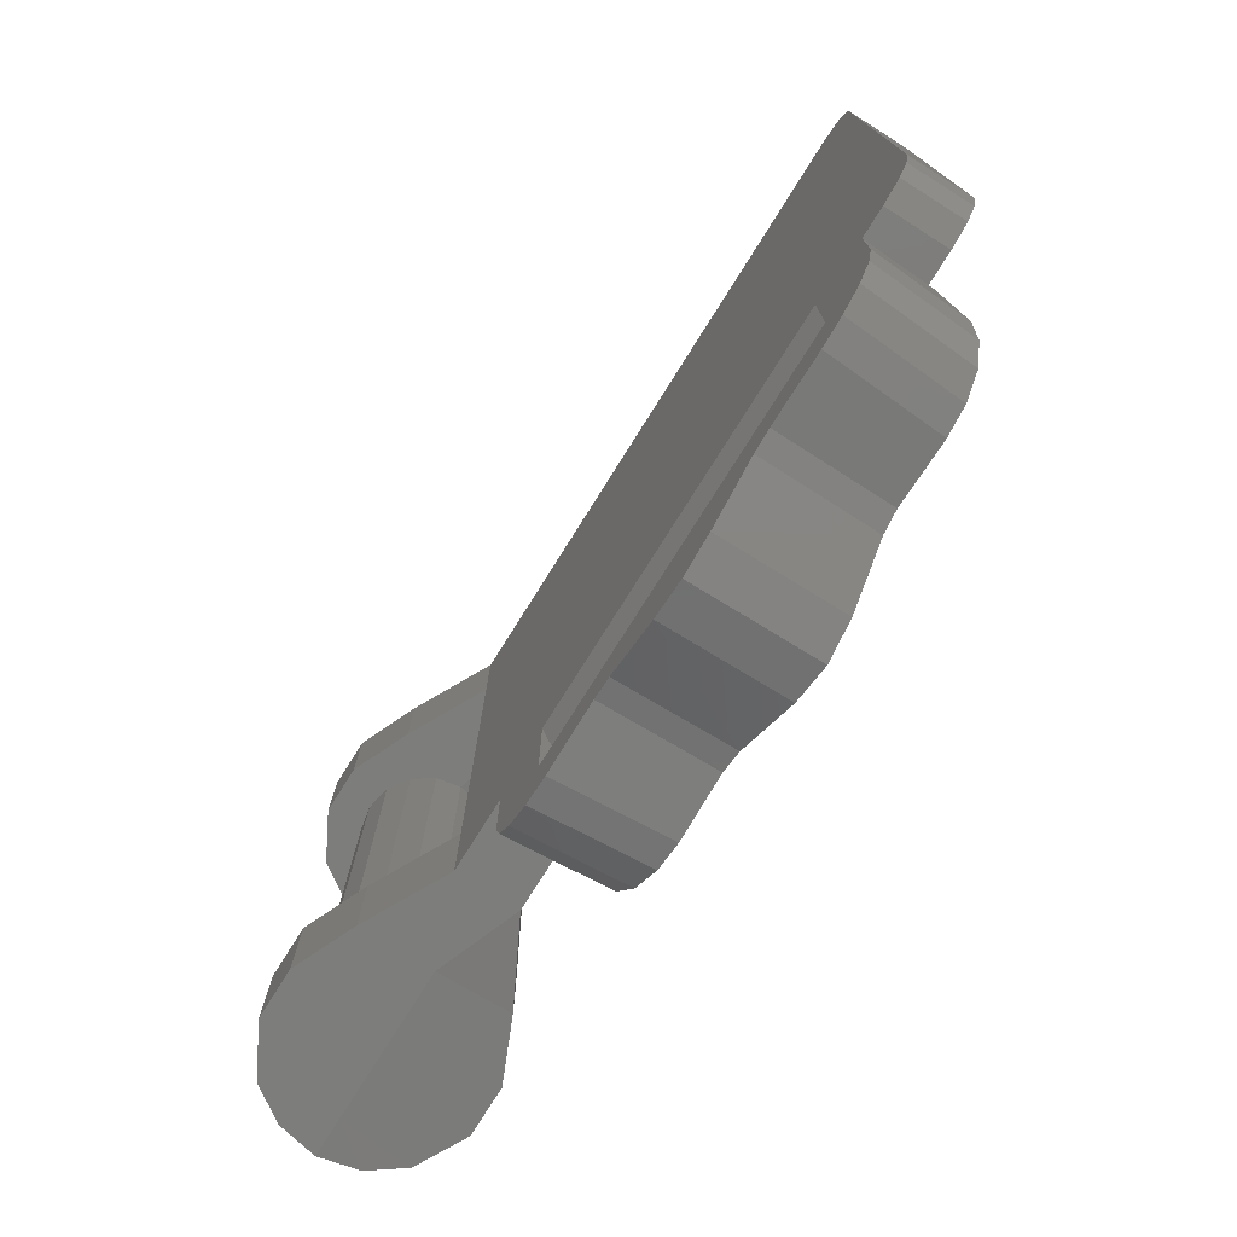
<metadata>
{"format":"stl","ext":"stl","renderer":"f3d","projection":"perspective","resolution":1024,"background":"white","views":[{"elev":-76.6,"azim":57.9,"up":"+Y"}]}
</metadata>
<code>
# stl→obj: 434 verts, 816 faces
v 0.579 -0.777 -0.075
v 0.4 -0.8 -0.075
v 0.5958 -0.7384 -0.075
v 0.5691 -0.8 0.075
v 0.4 -0.8 0.075
v 0.5757 -0.8 -0.075
v 0.4 -0.5645 -0.075
v 0.4 0.5645 -0.075
v 0.65 -0.6525 -0.075
v 0.5691 -0.9868 0.075
v 0.577 -0.7778 -0.0898
v 0.7191 -1.008 0.075
v 0.5845 -1.054 0.075
v 0.6227 -1.111 0.075
v 0.65 -0.762 -0.08632
v 0.5775 -0.7974 -0.0956
v 0.682 -1.145 0.075
v 0.7191 -1.008 -0.00156
v 0.7191 -0.7496 0.075
v 0.582 -0.9737 -0.1478
v 0.599 -1.039 -0.1671
v 0.6385 -1.094 -0.1834
v 1.681 -1.008 -0.00156
v 1.681 -0.7496 0.075
v 1.13 -0.82 -0.1023
v 1.27 -0.82 -0.1023
v 1.681 -1.008 0.075
v 0.6984 -1.127 -0.1934
v 0.7663 -1.138 -0.1966
v 0.7498 -1.156 0.075
v 0.9164 -1.129 -0.1938
v 0.9127 -1.146 0.075
v 0.9683 -1.14 -0.197
v 0.9647 -1.157 0.075
v 1.109 -1.21 -0.2178
v 1.108 -1.231 0.075
v 1.2 -1.253 0.075
v 1.2 -1.231 -0.2241
v 0.65 -0.7348 -0.11
v 0.65 -0.7249 -0.07864
v 0.65 -0.7074 -0.1156
v 0.65 -0.7074 -0.075
v 0.65 -0.68 -0.11
v 1.04 -0.91 -0.129
v 1.04 -1.05 -0.1704
v 1.27 -1.14 -0.1971
v 1.13 -1.14 -0.1971
v 1.13 -1.05 -0.1704
v 1.13 -0.82 -0.05016
v 1.13 -0.91 -0.0768
v 1.13 -0.91 -0.129
v 1.04 -0.91 -0.0768
v 1.04 -1.05 -0.1183
v 1.13 -1.05 -0.1183
v 1.13 -1.14 -0.145
v 1.27 -1.14 -0.145
v 0.4 -0.5645 0.075
v 0.4 0.5645 0.075
v 0.2054 0.8 0.1768
v 0.06 0.8 0.2406
v 0.06 0.5645 0.2406
v 0.2054 0.5645 0.1768
v -0.06 0.8 0.2406
v -0.06 0.5645 0.2406
v 0.2054 0.7842 -0.1768
v 0.2054 0.5801 -0.1768
v 0.06 0.5856 -0.2406
v 0.06 0.779 -0.2406
v -0.1768 0.8 0.1768
v -0.1768 0.5645 0.1768
v -0.06 0.779 -0.2406
v -0.06 0.5856 -0.2406
v -0.231 0.8 0.09568
v -0.231 0.5645 0.09568
v -0.25 0.8 0
v -0.25 0.5645 0
v -0.1768 0.5807 -0.1768
v -0.1768 0.7838 -0.1768
v -0.231 0.7923 -0.09568
v -0.231 0.5722 -0.09568
v 0.06124 0.5645 0.1478
v 0.1131 0.5645 0.1131
v -0.06124 0.5645 0.1478
v 0 0.5645 0.16
v -0.1131 0.5645 0.1131
v -0.1478 0.5645 0.06124
v -0.16 0.5645 0
v -0.1478 0.5699 -0.06124
v -0.1131 0.5744 -0.1131
v -0.06124 0.5774 -0.1478
v 0.06124 0.5774 -0.1478
v 0 0.5785 -0.16
v 0.1478 0.5645 0.06124
v -0.054 0.8 0
v 0.05372 0.8 0
v -0.1622 0.8 0
v 0.184 0.8 4e-05
v 0.4 0.8 -0.075
v 0.4 0.8 0.075
v 0.2054 -0.5645 0.1768
v 0.2054 -0.8 0.1768
v 0.06 -0.8 0.2406
v 0.06 -0.5645 0.2406
v 0.2056 -0.8 0
v -0.06124 -0.5645 0.1478
v -0.1768 -0.5645 0.1768
v -0.06 -0.5645 0.2406
v 0 -0.5645 0.16
v -0.1131 -0.5645 0.1131
v 0.2054 -0.7842 -0.1768
v 0.2054 -0.5801 -0.1768
v -0.06 -0.8 0.2406
v 0.06 -0.5856 -0.2406
v 0.06 -0.779 -0.2406
v -0.1768 -0.8 0.1768
v -0.1478 -0.5645 0.06124
v -0.231 -0.5645 0.09568
v -0.054 -0.8 0
v -0.1582 -0.8 0
v -0.231 -0.8 0.09568
v -0.06 -0.779 -0.2406
v -0.06 -0.5856 -0.2406
v -0.16 -0.5645 0
v -0.25 -0.5645 0
v -0.1768 -0.7838 -0.1768
v -0.1768 -0.5807 -0.1768
v -0.1478 -0.5699 -0.06124
v -0.25 -0.8 0
v -0.1131 -0.5744 -0.1131
v -0.231 -0.5722 -0.09568
v -0.231 -0.7923 -0.09568
v 0.06124 -0.5774 -0.1478
v 0.1131 -0.5744 -0.1131
v 0.06124 -0.5645 0.1478
v 0.1131 -0.5645 0.1131
v 0 -0.5785 -0.16
v -0.06124 -0.5774 -0.1478
v 0.05612 -0.8 0
v 1.9 -0.8 -0.075
v 1.821 -0.777 -0.075
v 1.804 -0.7384 -0.075
v 1.959 -0.7809 -0.075
v 1.823 -0.7778 -0.0898
v 1.75 -0.6599 -0.09488
v 0.65 -0.6599 -0.09488
v 1.75 -0.6525 -0.075
v 1.75 -0.7074 -0.075
v 1.75 -0.68 -0.11
v 1.815 -1.054 0.075
v 1.801 -1.039 -0.1671
v 1.818 -0.9737 -0.1478
v 1.831 -0.9868 0.075
v 1.777 -1.111 0.075
v 1.762 -1.094 -0.1834
v 1.75 -0.7074 -0.1156
v 1.75 -0.7249 -0.07864
v 1.718 -1.145 0.075
v 1.702 -1.127 -0.1934
v 1.65 -1.156 0.075
v 1.634 -1.138 -0.1966
v 1.487 -1.146 0.075
v 1.484 -1.129 -0.1938
v 1.435 -1.157 0.075
v 1.432 -1.14 -0.197
v 1.292 -1.231 0.075
v 1.291 -1.21 -0.2178
v 1.75 -0.7348 -0.11
v 1.36 -0.91 -0.129
v 1.36 -1.05 -0.1704
v 1.36 -1.05 -0.1183
v 1.36 -0.91 -0.0768
v 1.27 -0.91 -0.129
v 1.27 -0.91 -0.0768
v 1.27 -0.82 -0.05016
v 1.27 -1.05 -0.1183
v 1.27 -1.05 -0.1704
v 1.75 -0.762 -0.08632
v 1.823 -0.7974 -0.0956
v 1.824 -0.8 -0.075
v 1.988 -0.745 0.075
v 2 -0.7 0.075
v 1.959 -0.7809 0.075
v 1.831 -0.8 0.075
v 1.901 -0.8 0.075
v 1.945 0.788 -0.075
v 1.9 0.8 -0.075
v 1.9 0.8 0.075
v 1.945 0.788 0.075
v 2 0.7 0.075
v 2 -0.7 -0.075
v 2 0.7 -0.075
v 1.988 -0.745 -0.075
v 1.981 0.7588 -0.075
v 1.981 0.7588 0.075
v 0.1131 0.5744 -0.1131
v 0.1478 -0.5645 0.06124
v 0.1478 -0.5699 -0.06124
v 0.16 -0.5645 0
v 0.16 0.5645 0
v 0.1478 0.5699 -0.06124
v 0.68 -0.48 -0.09
v 1.72 -0.48 -0.09
v 1.76 -0.52 -0.09
v 0.64 -0.52 -0.09
v 1.72 -0.2 -0.09
v 1.72 -0.16 -0.09
v 1.76 0.52 -0.09
v 1.72 0.48 -0.09
v 1.22 0.48 -0.09
v 1.18 0.48 -0.09
v 0.64 0.52 -0.09
v 0.68 0.48 -0.09
v 0.68 -0.16 -0.09
v 0.68 -0.2 -0.09
v 1.18 -0.16 -0.09
v 1.22 -0.16 -0.09
v 0.852 -0.376 -0.09
v 0.824 -0.38 -0.09
v 0.848 -0.28 -0.09
v 0.884 -0.276 -0.09
v 0.8 -0.38 -0.09
v 0.812 -0.296 -0.09
v 0.78 -0.372 -0.09
v 0.78 -0.324 -0.09
v 0.772 -0.348 -0.09
v 0.908 -0.3 -0.09
v 0.868 -0.4 -0.09
v 0.928 -0.336 -0.09
v 0.892 -0.416 -0.09
v 0.94 -0.376 -0.09
v 0.924 -0.412 -0.09
v 0.84 -0.408 -0.09
v 0.804 -0.412 -0.09
v 0.772 -0.404 -0.09
v 0.756 -0.384 -0.09
v 0.748 -0.348 -0.09
v 0.756 -0.316 -0.09
v 0.78 -0.292 -0.09
v 0.824 -0.268 -0.09
v 0.864 -0.256 -0.09
v 0.892 -0.252 -0.09
v 0.916 -0.268 -0.09
v 0.944 -0.304 -0.09
v 0.96 -0.348 -0.09
v 0.968 -0.384 -0.09
v 0.952 -0.42 -0.09
v 0.928 -0.444 -0.09
v 0.896 -0.448 -0.09
v 0.864 -0.436 -0.09
v 0.88 -0.04 -0.09
v 0.88 -0.064 -0.09
v 0.708 -0.064 -0.09
v 0.708 -0.04 -0.09
v 0.88 0.04 -0.09
v 0.88 0.016 -0.09
v 0.708 0.016 -0.09
v 0.708 0.04 -0.09
v 0.88 0.12 -0.09
v 0.88 0.096 -0.09
v 0.708 0.096 -0.09
v 0.708 0.12 -0.09
v 0.708 0.328 -0.09
v 0.708 0.352 -0.09
v 0.828 0.352 -0.09
v 0.8 0.328 -0.09
v 0.852 0.3 -0.09
v 0.848 0.24 -0.09
v 0.896 0.316 -0.09
v 0.872 0.24 -0.09
v 0.884 0.396 -0.09
v 0.912 0.396 -0.09
v 0.94 0.276 -0.09
v 0.936 0.184 -0.09
v 0.984 0.38 -0.09
v 0.968 0.184 -0.09
v 0.96 0.44 -0.09
v 0.992 0.44 -0.09
v 1.036 0.352 -0.09
v 1.016 0.328 -0.09
v 1.136 0.352 -0.09
v 1.136 0.328 -0.09
v 1.42 -0.04 -0.09
v 1.42 -0.064 -0.09
v 1.248 -0.064 -0.09
v 1.248 -0.04 -0.09
v 1.42 0.04 -0.09
v 1.42 0.016 -0.09
v 1.248 0.016 -0.09
v 1.248 0.04 -0.09
v 1.42 0.12 -0.09
v 1.42 0.096 -0.09
v 1.248 0.096 -0.09
v 1.248 0.12 -0.09
v 1.248 0.328 -0.09
v 1.248 0.352 -0.09
v 1.368 0.352 -0.09
v 1.34 0.328 -0.09
v 1.392 0.3 -0.09
v 1.388 0.24 -0.09
v 1.436 0.316 -0.09
v 1.412 0.24 -0.09
v 1.424 0.396 -0.09
v 1.452 0.396 -0.09
v 1.48 0.276 -0.09
v 1.476 0.184 -0.09
v 1.524 0.38 -0.09
v 1.508 0.184 -0.09
v 1.5 0.44 -0.09
v 1.532 0.44 -0.09
v 1.576 0.352 -0.09
v 1.556 0.328 -0.09
v 1.676 0.352 -0.09
v 1.676 0.328 -0.09
v 1.016 -0.068 -0.09
v 0.956 -0.08 -0.09
v 0.988 -0.028 -0.09
v 1.008 -0.028 -0.09
v 0.944 -0.048 -0.09
v 0.952 -0.04 -0.09
v 0.94 0.004 -0.09
v 0.984 0.004 -0.09
v 0.94 0.048 -0.09
v 0.992 0.04 -0.09
v 0.96 0.092 -0.09
v 1.016 0.064 -0.09
v 0.996 0.12 -0.09
v 1.044 0.072 -0.09
v 1.044 0.128 -0.09
v 1.092 0.12 -0.09
v 1.072 -0.068 -0.09
v 1.08 -0.028 -0.09
v 1.1 -0.028 -0.09
v 1.132 -0.08 -0.09
v 1.136 -0.04 -0.09
v 1.144 -0.048 -0.09
v 1.104 0.004 -0.09
v 1.148 0.004 -0.09
v 1.096 0.04 -0.09
v 1.148 0.048 -0.09
v 1.072 0.064 -0.09
v 1.128 0.092 -0.09
v 1.572 0.032 -0.09
v 1.548 0.06 -0.09
v 1.6 0.116 -0.09
v 1.616 0.096 -0.09
v 1.54 0.096 -0.09
v 1.576 0.132 -0.09
v 1.548 0.128 -0.09
v 1.636 0.088 -0.09
v 1.612 0.02 -0.09
v 1.664 0.088 -0.09
v 1.652 0.02 -0.09
v 1.68 0.068 -0.09
v 1.68 0.036 -0.09
v 1.588 0 -0.09
v 1.6 -0.012 -0.09
v 1.58 -0.072 -0.09
v 1.56 -0.072 -0.09
v 1.6 -0.052 -0.09
v 1.548 -0.064 -0.09
v 1.572 0 -0.09
v 1.548 -0.028 -0.09
v 1.648 -0.06 -0.09
v 1.632 -0.052 -0.09
v 1.632 -0.004 -0.09
v 1.652 0.004 -0.09
v 1.624 -0.024 -0.09
v 1.668 0 -0.09
v 1.672 -0.052 -0.09
v 1.68 -0.024 -0.09
v 1.484 -0.02 -0.09
v 1.544 0.032 -0.09
v 1.544 0.004 -0.09
v 1.504 -0.028 -0.09
v 1.536 -0.016 -0.09
v 1.48 0 -0.09
v 1.52 0.04 -0.09
v 1.492 0.028 -0.09
v 1.46 0.06 -0.09
v 1.524 0.088 -0.09
v 1.524 0.068 -0.09
v 1.476 0.052 -0.09
v 1.504 0.052 -0.09
v 1.46 0.08 -0.09
v 1.508 0.1 -0.09
v 1.48 0.1 -0.09
v 0.48 -0.56 -0.09
v 0.48 0.56 -0.09
v 1.92 0.56 -0.09
v 1.92 -0.56 -0.09
v 0.1478 0.5645 0.06123
v 0.1478 -0.5645 0.06123
v 0.06123 0.5645 0.1478
v 0.06123 -0.5645 0.1478
v -0 0.5645 0.16
v -0 -0.5645 0.16
v -0.06123 0.5645 0.1478
v -0.06123 -0.5645 0.1478
v -0.1478 0.5645 0.06123
v -0.1478 -0.5645 0.06123
v -0.16 0.5645 -0
v -0.16 -0.5645 -0
v -0.1478 0.5645 -0.06123
v -0.1478 -0.5645 -0.06123
v -0.1131 0.5645 -0.1131
v -0.1131 -0.5645 -0.1131
v -0.06123 0.5645 -0.1478
v -0.06123 -0.5645 -0.1478
v 0 0.5645 -0.16
v 0 -0.5645 -0.16
v 0.06123 0.5645 -0.1478
v 0.06123 -0.5645 -0.1478
v 0.1131 0.5645 -0.1131
v 0.1131 -0.5645 -0.1131
v 0.1478 0.5645 -0.06123
v 0.1478 -0.5645 -0.06123
v -0.1478 0.5699 -0.06123
v -0.06123 0.5774 -0.1478
v 0.16 0.5645 -0
v 0.1478 0.5699 -0.06123
v 0.06123 0.5774 -0.1478
v -0 0.5785 -0.16
v -0 0.5645 -0.16
v -0.1478 -0.5699 -0.06123
v -0.06123 -0.5774 -0.1478
v 0.16 -0.5645 -0
v 0.1478 -0.5699 -0.06123
v 0.06123 -0.5774 -0.1478
v -0 -0.5645 -0.16
v -0 -0.5785 -0.16
v 1.92 -0.56 -0.08
v 1.92 0.56 -0.08
v 0.48 0.56 -0.08
v 0.48 -0.56 -0.08
f 1 2 3
f 4 5 2
f 2 6 4
f 7 8 9
f 10 4 6
f 1 3 11
f 12 10 13
f 13 14 12
f 11 15 16
f 12 14 17
f 12 18 19
f 20 21 13
f 13 10 20
f 21 22 14
f 14 13 21
f 19 18 23
f 23 24 19
f 25 15 26
f 12 27 23
f 23 18 12
f 22 28 17
f 17 14 22
f 28 29 30
f 30 17 28
f 29 31 32
f 32 30 29
f 31 33 34
f 34 32 31
f 33 35 36
f 36 34 33
f 37 36 35
f 35 38 37
f 39 15 40
f 40 41 39
f 42 43 41
f 41 40 42
f 31 44 45
f 45 33 31
f 46 38 35
f 35 47 46
f 47 33 45
f 45 48 47
f 33 47 35
f 26 49 25
f 25 49 50
f 50 51 25
f 50 52 44
f 44 51 50
f 53 45 44
f 44 52 53
f 53 54 48
f 48 45 53
f 47 55 56
f 56 46 47
f 55 54 56
f 50 54 53
f 50 53 52
f 55 47 48
f 48 54 55
f 57 4 19
f 19 58 57
f 4 57 5
f 1 11 6
f 6 11 16
f 7 9 42
f 8 7 57
f 57 58 8
f 59 60 61
f 61 62 59
f 63 64 61
f 61 60 63
f 65 66 67
f 67 68 65
f 63 69 70
f 70 64 63
f 71 68 67
f 67 72 71
f 73 74 70
f 70 69 73
f 75 76 74
f 74 73 75
f 71 72 77
f 77 78 71
f 79 80 76
f 76 75 79
f 79 78 77
f 77 80 79
f 61 81 82
f 82 62 61
f 83 84 64
f 64 70 83
f 85 83 70
f 70 74 85
f 86 85 74
f 74 76 86
f 87 86 76
f 76 80 88
f 88 87 76
f 89 88 80
f 80 77 89
f 90 89 77
f 77 72 90
f 67 91 92
f 62 82 93
f 93 58 62
f 71 78 94
f 94 95 71
f 94 78 96
f 68 71 95
f 95 65 68
f 97 65 95
f 95 59 97
f 95 63 60
f 60 59 95
f 63 95 94
f 94 69 63
f 69 94 96
f 96 75 73
f 73 69 96
f 78 79 96
f 96 79 75
f 65 97 98
f 8 66 65
f 65 98 8
f 58 99 59
f 59 62 58
f 100 101 5
f 5 57 100
f 102 101 100
f 100 103 102
f 5 101 104
f 104 2 5
f 105 106 107
f 107 108 105
f 106 105 109
f 7 2 110
f 110 111 7
f 107 112 102
f 102 103 107
f 113 111 110
f 110 114 113
f 115 112 107
f 107 106 115
f 116 117 106
f 106 109 116
f 112 115 118
f 119 118 115
f 115 120 119
f 113 114 121
f 121 122 113
f 123 124 117
f 117 116 123
f 117 120 115
f 115 106 117
f 125 126 122
f 122 121 125
f 124 123 127
f 124 128 120
f 120 117 124
f 125 118 119
f 129 126 130
f 127 129 130
f 130 124 127
f 130 131 128
f 128 124 130
f 126 125 131
f 131 130 126
f 132 133 111
f 103 134 108
f 108 107 103
f 103 100 135
f 135 134 103
f 136 113 122
f 122 137 136
f 113 136 132
f 132 111 113
f 58 19 24
f 118 138 102
f 102 112 118
f 121 114 118
f 118 125 121
f 104 138 110
f 114 110 138
f 138 118 114
f 101 102 138
f 138 104 101
f 119 120 128
f 125 119 131
f 131 119 128
f 139 140 141
f 141 142 139
f 141 140 143
f 144 145 9
f 9 146 144
f 147 148 144
f 144 146 147
f 145 144 148
f 148 43 145
f 149 150 151
f 151 152 149
f 153 154 150
f 150 149 153
f 43 148 155
f 155 41 43
f 155 148 147
f 147 156 155
f 154 153 157
f 157 158 154
f 159 160 158
f 158 157 159
f 161 162 160
f 160 159 161
f 162 161 163
f 163 164 162
f 164 163 165
f 165 166 164
f 37 38 166
f 166 165 37
f 41 155 167
f 167 39 41
f 168 169 170
f 170 171 168
f 26 172 173
f 173 174 26
f 26 174 49
f 50 175 56
f 56 54 50
f 176 46 56
f 56 175 176
f 169 176 175
f 175 170 169
f 175 173 171
f 171 170 175
f 172 168 171
f 171 173 172
f 46 166 38
f 46 169 164
f 164 166 46
f 39 167 177
f 177 15 39
f 27 24 23
f 178 143 179
f 179 143 140
f 178 179 151
f 152 151 179
f 180 181 24
f 24 182 180
f 183 179 139
f 139 184 183
f 184 139 142
f 142 182 184
f 185 186 187
f 187 188 185
f 8 98 186
f 186 185 8
f 99 187 186
f 186 98 99
f 167 155 156
f 156 177 167
f 189 181 190
f 190 191 189
f 142 192 180
f 180 182 142
f 192 190 181
f 181 180 192
f 189 191 193
f 193 194 189
f 193 185 188
f 188 194 193
f 168 172 26
f 143 177 141
f 141 177 156
f 16 20 6
f 20 10 6
f 152 179 183
f 145 43 42
f 42 9 145
f 27 34 36
f 36 37 27
f 11 3 15
f 15 3 40
f 177 143 178
f 25 51 44
f 44 16 25
f 168 151 150
f 150 154 168
f 160 162 168
f 168 158 160
f 169 168 162
f 162 164 169
f 158 168 154
f 44 21 20
f 20 16 44
f 29 28 44
f 44 31 29
f 22 21 44
f 44 28 22
f 25 16 15
f 177 178 26
f 26 15 177
f 168 26 178
f 178 151 168
f 46 176 169
f 50 49 173
f 173 175 50
f 173 49 174
f 27 12 32
f 32 34 27
f 30 32 12
f 12 17 30
f 163 161 27
f 165 163 27
f 27 37 165
f 159 157 27
f 27 161 159
f 183 24 27
f 27 152 183
f 27 153 149
f 149 152 27
f 190 147 146
f 146 191 190
f 139 179 140
f 141 190 192
f 192 142 141
f 147 190 156
f 141 156 190
f 12 19 4
f 4 10 12
f 153 27 157
f 72 67 92
f 92 90 72
f 91 67 66
f 66 195 91
f 84 81 61
f 61 64 84
f 122 126 129
f 129 137 122
f 2 104 110
f 100 57 196
f 196 135 100
f 133 197 7
f 7 111 133
f 57 7 198
f 198 196 57
f 198 7 197
f 6 2 1
f 40 3 42
f 7 42 3
f 3 2 7
f 199 8 58
f 58 93 199
f 8 199 200
f 195 66 8
f 8 200 195
f 97 59 99
f 99 98 97
f 184 182 24
f 24 183 184
f 24 189 58
f 194 188 58
f 58 189 194
f 58 188 187
f 187 99 58
f 8 185 193
f 191 146 8
f 8 193 191
f 8 146 9
f 189 24 181
f 201 202 203
f 203 204 201
f 203 202 205
f 205 206 207
f 207 203 205
f 206 208 207
f 208 209 207
f 209 210 211
f 211 207 209
f 210 212 211
f 211 212 213
f 213 204 211
f 204 213 214
f 204 214 201
f 214 213 215
f 215 216 205
f 205 214 215
f 205 216 206
f 215 210 209
f 209 216 215
f 217 218 219
f 219 220 217
f 218 221 222
f 222 219 218
f 221 223 224
f 224 222 221
f 223 225 224
f 220 226 227
f 227 217 220
f 226 228 229
f 229 227 226
f 228 230 231
f 231 229 228
f 217 232 233
f 233 218 217
f 218 233 234
f 234 221 218
f 221 234 235
f 235 223 221
f 223 235 236
f 236 225 223
f 236 237 224
f 224 225 236
f 237 238 222
f 222 224 237
f 238 239 219
f 219 222 238
f 239 240 220
f 220 219 239
f 240 241 242
f 242 220 240
f 220 242 243
f 243 226 220
f 226 243 244
f 244 228 226
f 228 244 245
f 245 230 228
f 245 246 231
f 231 230 245
f 246 247 248
f 248 231 246
f 231 248 249
f 249 229 231
f 229 249 232
f 232 227 229
f 232 217 227
f 201 248 247
f 247 202 201
f 201 249 248
f 249 201 233
f 233 232 249
f 201 234 233
f 201 235 234
f 235 201 214
f 214 236 235
f 236 214 237
f 237 214 238
f 238 214 239
f 239 214 240
f 240 214 241
f 241 214 205
f 242 241 205
f 243 242 205
f 244 243 205
f 244 205 202
f 202 245 244
f 202 246 245
f 202 247 246
f 250 251 252
f 252 253 250
f 254 255 256
f 256 257 254
f 258 259 260
f 260 261 258
f 262 263 264
f 264 265 262
f 264 266 267
f 267 265 264
f 267 266 268
f 268 269 267
f 266 270 271
f 271 268 266
f 271 272 273
f 273 268 271
f 273 272 274
f 274 275 273
f 272 276 277
f 277 274 272
f 277 278 279
f 279 274 277
f 279 278 280
f 280 281 279
f 282 283 284
f 284 285 282
f 286 287 288
f 288 289 286
f 290 291 292
f 292 293 290
f 294 295 296
f 296 297 294
f 296 298 299
f 299 297 296
f 299 298 300
f 300 301 299
f 298 302 303
f 303 300 298
f 303 304 305
f 305 300 303
f 305 304 306
f 306 307 305
f 304 308 309
f 309 306 304
f 309 310 311
f 311 306 309
f 311 310 312
f 312 313 311
f 314 315 316
f 316 317 314
f 316 315 318
f 318 319 316
f 316 319 320
f 320 321 316
f 320 322 323
f 323 321 320
f 322 324 325
f 325 323 322
f 324 326 327
f 327 325 324
f 326 328 329
f 329 327 326
f 330 331 332
f 332 333 330
f 332 334 335
f 335 333 332
f 332 336 337
f 337 334 332
f 337 336 338
f 338 339 337
f 339 338 340
f 340 341 339
f 341 340 327
f 327 329 341
f 342 343 344
f 344 345 342
f 343 346 347
f 347 344 343
f 346 348 347
f 345 349 350
f 350 342 345
f 349 351 352
f 352 350 349
f 351 353 354
f 354 352 351
f 355 356 357
f 357 358 355
f 357 356 359
f 358 360 361
f 361 355 358
f 360 362 361
f 363 364 365
f 365 366 363
f 364 367 365
f 366 368 369
f 369 363 366
f 369 368 370
f 371 372 373
f 373 374 371
f 374 373 375
f 371 376 377
f 377 372 371
f 376 378 377
f 379 380 381
f 381 382 379
f 383 382 381
f 379 384 385
f 385 380 379
f 384 386 385
f 215 213 251
f 251 315 215
f 213 252 251
f 213 253 252
f 213 256 253
f 213 257 256
f 213 260 257
f 213 261 260
f 261 213 212
f 212 262 261
f 262 212 263
f 263 212 270
f 270 264 263
f 266 264 270
f 270 212 276
f 276 271 270
f 272 271 276
f 212 210 277
f 277 276 212
f 277 210 280
f 280 278 277
f 281 280 210
f 281 210 339
f 339 341 281
f 210 215 337
f 337 339 210
f 215 335 337
f 335 334 337
f 215 333 335
f 333 215 314
f 314 330 333
f 330 314 317
f 317 331 330
f 317 327 340
f 340 331 317
f 331 340 338
f 338 332 331
f 332 338 336
f 327 317 316
f 316 325 327
f 325 316 321
f 321 323 325
f 215 315 314
f 315 251 250
f 250 318 315
f 318 250 320
f 320 319 318
f 320 250 256
f 256 255 320
f 250 253 256
f 255 254 322
f 322 320 255
f 322 254 260
f 260 259 322
f 254 257 260
f 322 259 258
f 258 324 322
f 324 258 269
f 269 273 324
f 273 269 268
f 269 258 261
f 261 267 269
f 267 261 262
f 262 265 267
f 273 275 326
f 326 324 273
f 326 275 274
f 274 279 326
f 326 279 281
f 281 328 326
f 329 328 281
f 341 329 281
f 216 358 357
f 357 206 216
f 358 216 283
f 283 360 358
f 216 284 283
f 216 285 284
f 216 288 285
f 216 289 288
f 216 292 289
f 292 216 209
f 209 293 292
f 293 209 294
f 294 209 295
f 295 209 302
f 302 296 295
f 298 296 302
f 302 209 308
f 308 303 302
f 304 303 308
f 209 208 309
f 309 308 209
f 309 208 312
f 312 310 309
f 313 312 208
f 313 208 353
f 353 351 313
f 208 206 354
f 354 353 208
f 206 370 354
f 206 369 370
f 206 363 369
f 363 206 359
f 359 364 363
f 206 357 359
f 364 359 356
f 356 367 364
f 367 356 350
f 350 365 367
f 365 350 352
f 352 366 365
f 366 352 354
f 354 368 366
f 370 368 354
f 356 355 342
f 342 350 356
f 355 361 373
f 373 342 355
f 361 362 375
f 375 373 361
f 362 360 374
f 374 375 362
f 360 283 371
f 371 374 360
f 283 282 376
f 376 371 283
f 376 282 288
f 288 287 376
f 282 285 288
f 376 287 286
f 286 378 376
f 286 382 383
f 383 378 286
f 378 383 343
f 343 377 378
f 377 343 342
f 342 372 377
f 373 372 342
f 383 381 343
f 343 381 380
f 380 346 343
f 346 380 385
f 385 348 346
f 348 385 386
f 386 307 348
f 348 307 311
f 311 347 348
f 307 306 311
f 311 313 344
f 344 347 311
f 313 351 349
f 349 344 313
f 349 345 344
f 307 386 290
f 290 305 307
f 386 384 291
f 291 290 386
f 384 379 286
f 286 291 384
f 286 379 382
f 291 286 289
f 289 292 291
f 305 290 301
f 301 300 305
f 301 290 293
f 293 299 301
f 299 293 294
f 294 297 299
f 204 387 388
f 388 211 204
f 211 388 389
f 389 207 211
f 207 389 390
f 390 203 207
f 203 390 387
f 387 204 203
f 198 199 391
f 198 391 392
f 392 391 82
f 392 82 135
f 135 82 393
f 135 393 394
f 394 393 395
f 394 395 396
f 396 395 397
f 396 397 398
f 398 397 85
f 398 85 109
f 109 85 399
f 109 399 400
f 400 399 401
f 400 401 402
f 402 401 403
f 402 403 404
f 404 403 405
f 404 405 406
f 406 405 407
f 406 407 408
f 408 407 409
f 408 409 410
f 410 409 411
f 410 411 412
f 412 411 413
f 412 413 414
f 414 413 415
f 414 415 416
f 416 415 199
f 416 199 198
f 401 401 403
f 401 403 417
f 403 417 405
f 417 405 89
f 405 89 407
f 89 407 418
f 407 418 409
f 418 409 92
f 419 419 420
f 419 420 415
f 420 415 195
f 415 195 413
f 195 413 421
f 413 421 411
f 421 411 422
f 411 422 423
f 402 402 424
f 402 424 404
f 424 404 129
f 404 129 406
f 129 406 425
f 406 425 408
f 425 408 136
f 408 136 410
f 426 426 416
f 426 416 427
f 416 427 414
f 427 414 133
f 414 133 412
f 133 412 428
f 412 428 429
f 428 429 430
f 431 432 433
f 431 433 434
f 387 390 431
f 387 431 434
f 388 387 434
f 388 434 433
f 389 388 433
f 389 433 432
f 390 389 432
f 390 432 431

</code>
